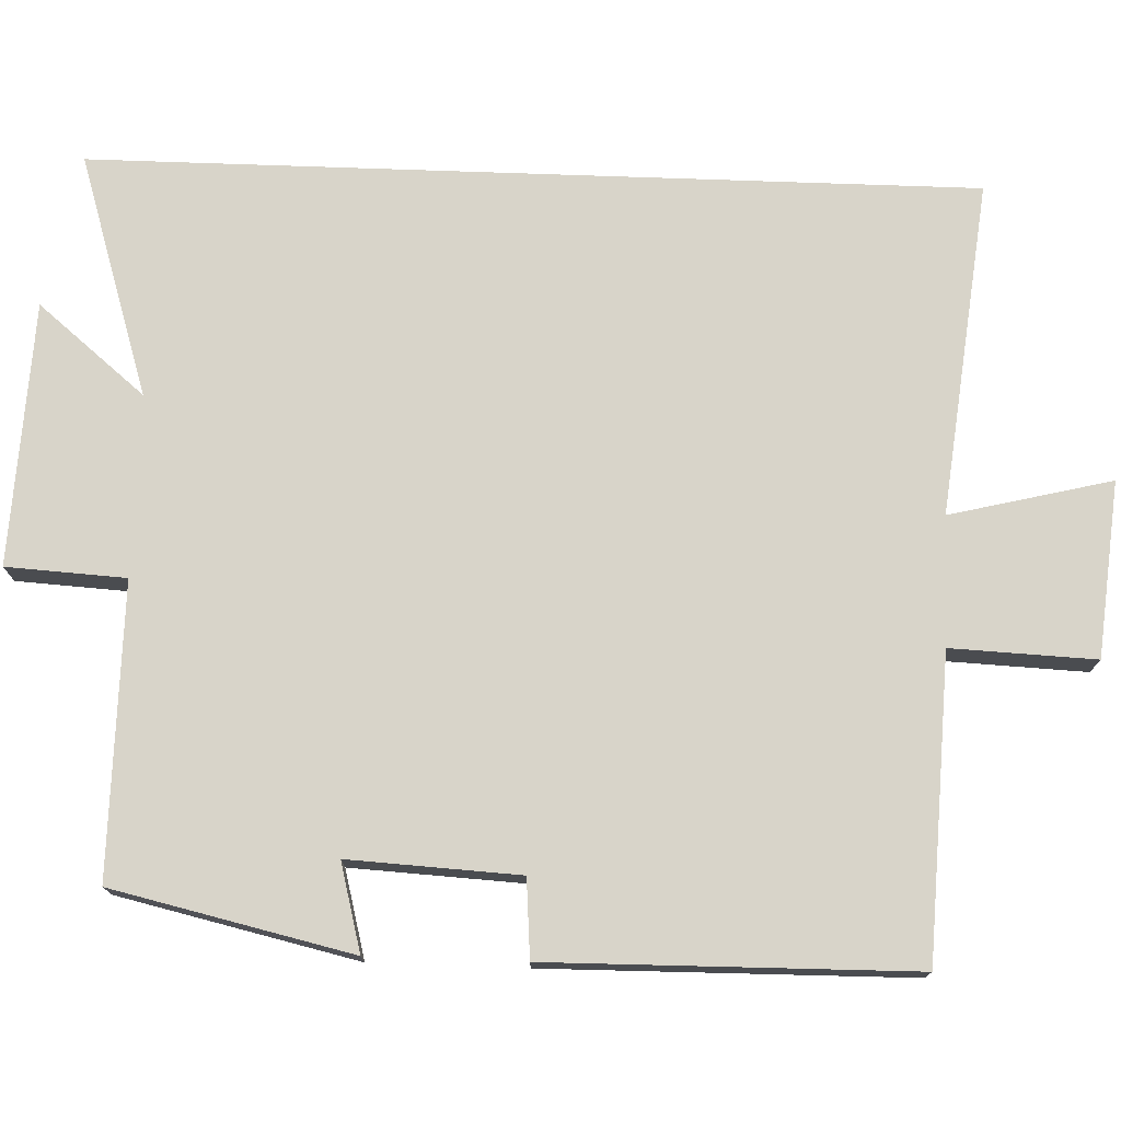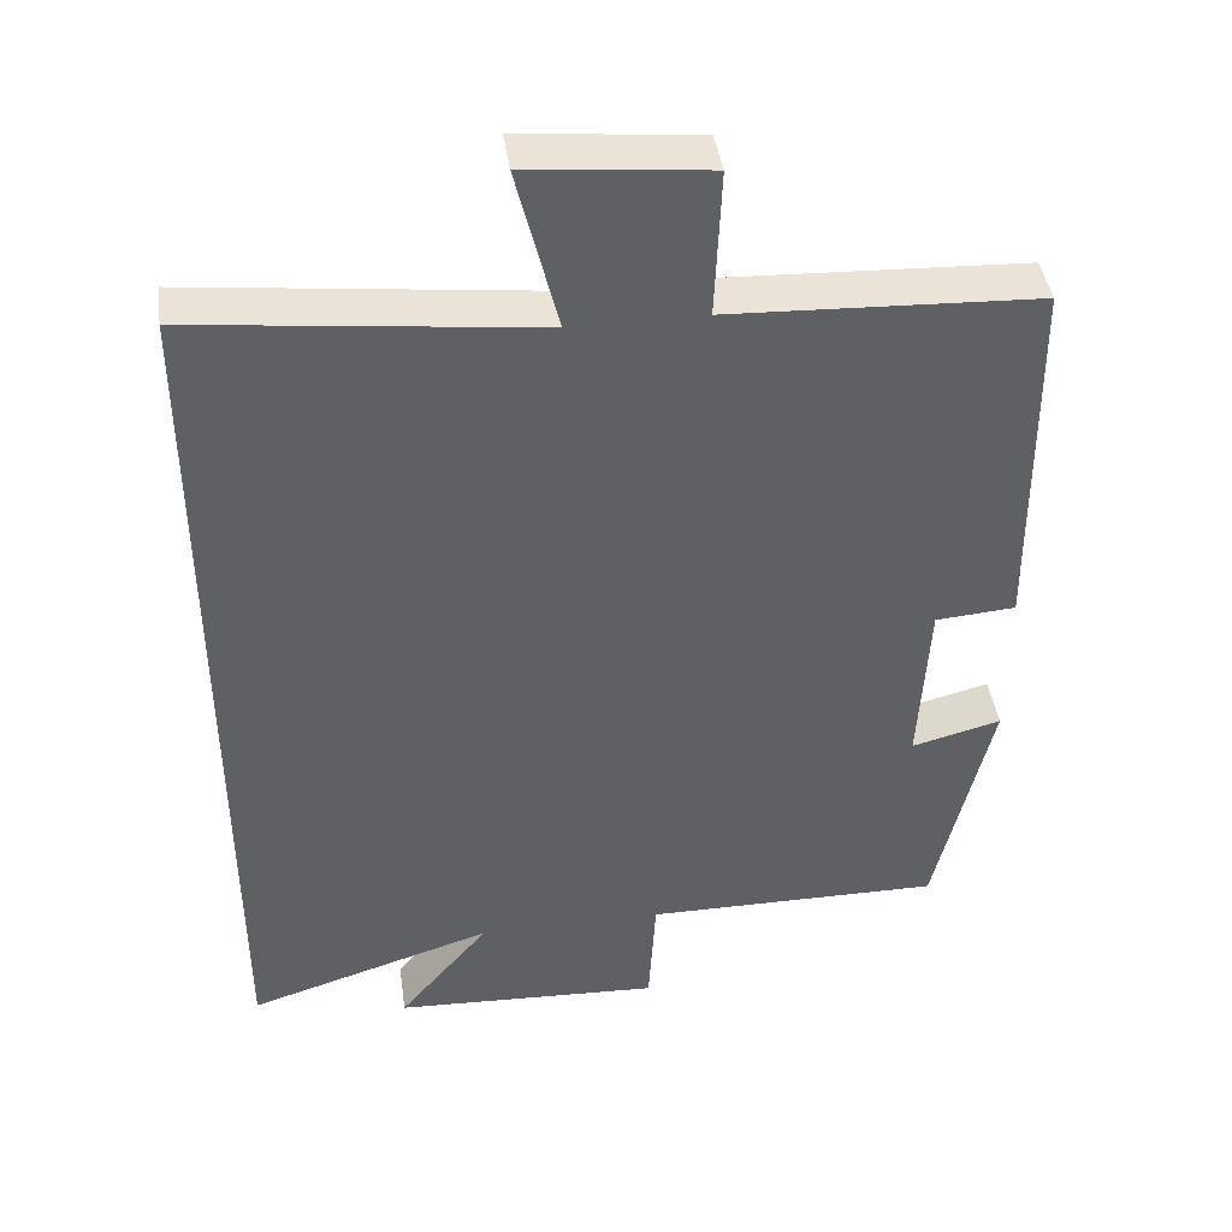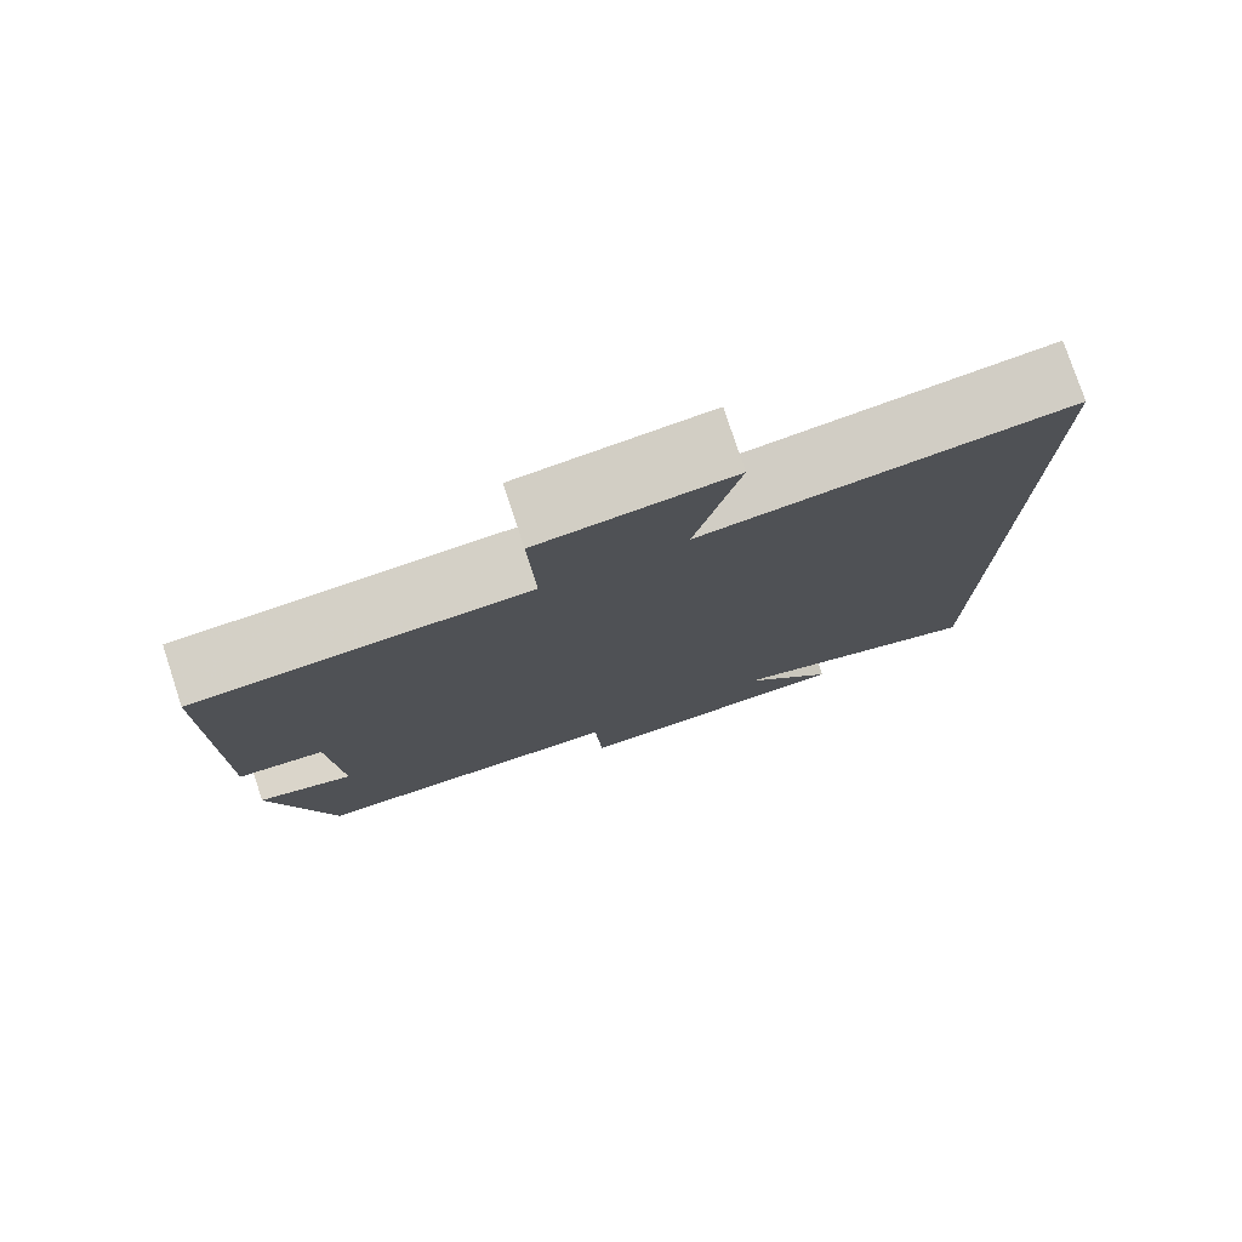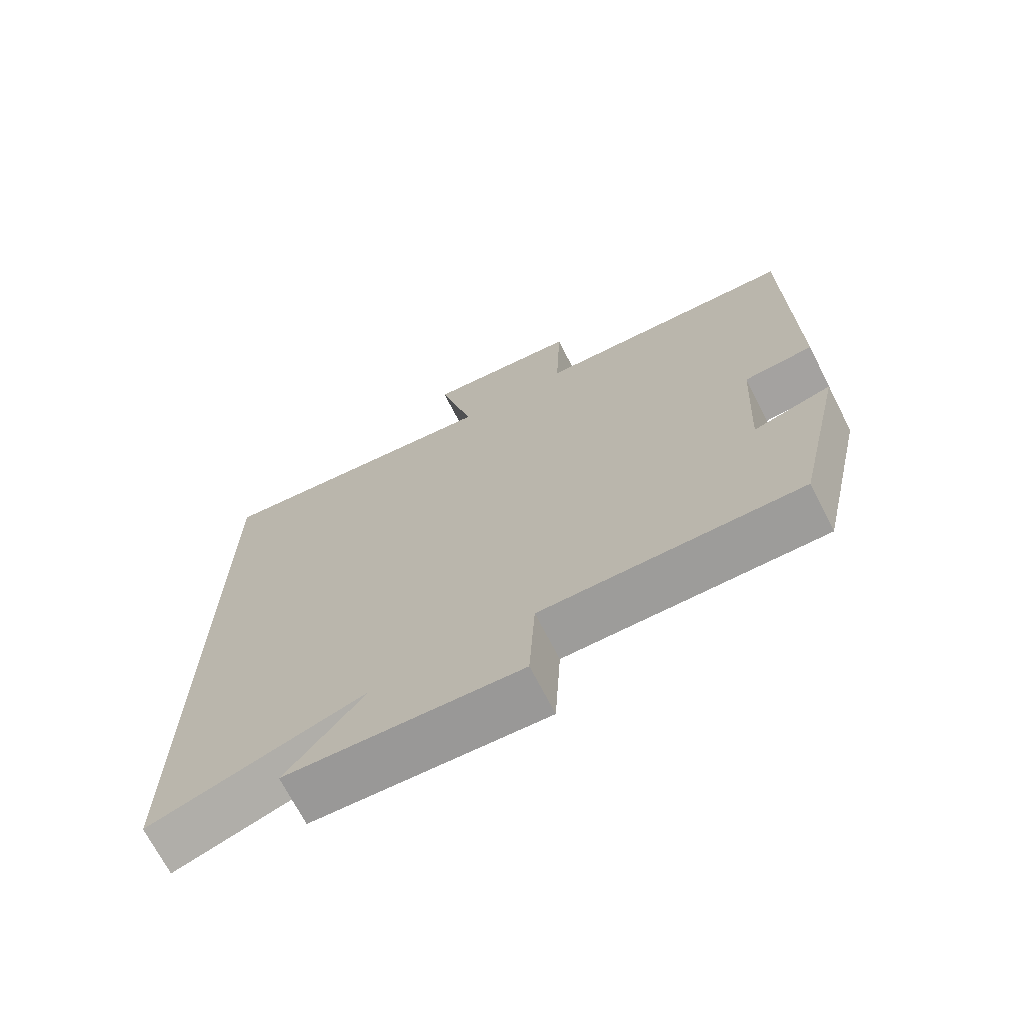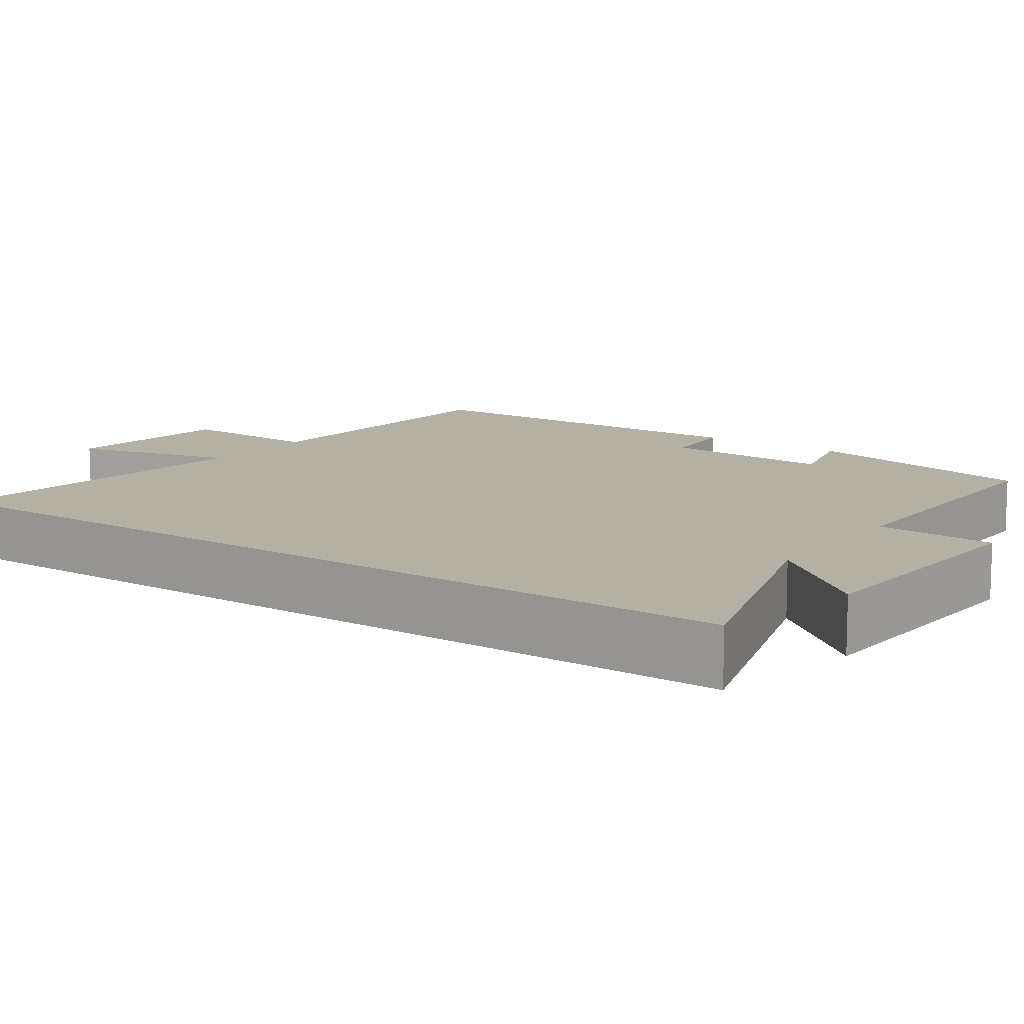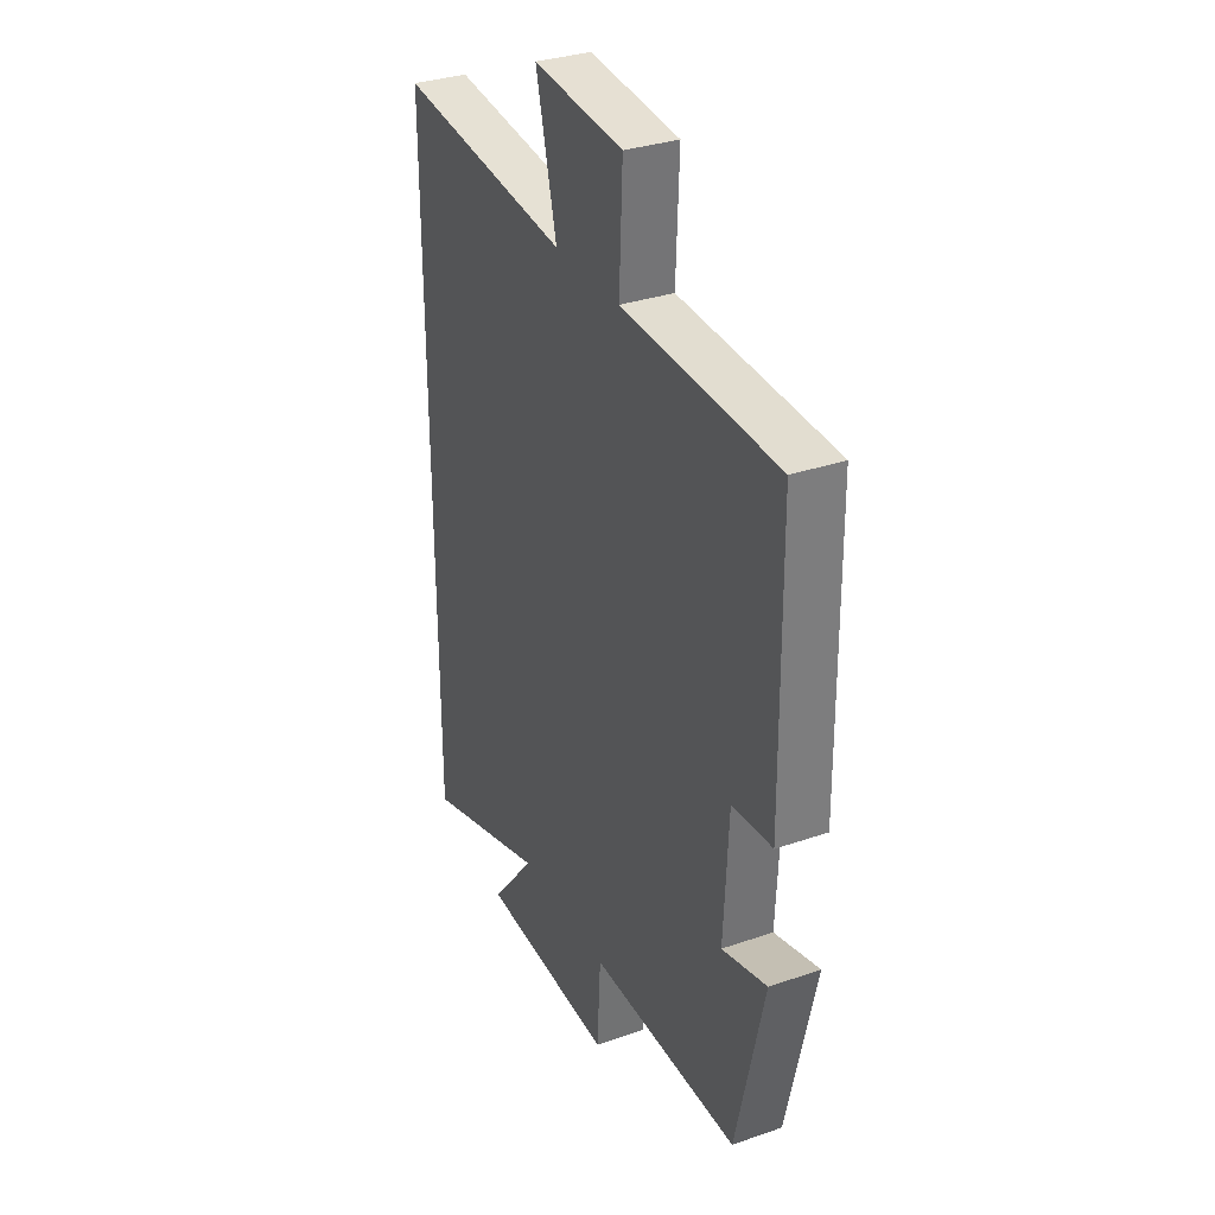
<metadata>
{"format":"obj","ext":"obj","renderer":"f3d","projection":"perspective","resolution":1024,"background":"white","views":[{"elev":75.1,"azim":-88.0,"up":"+Y"},{"elev":42.6,"azim":171.9,"up":"+Z"},{"elev":78.0,"azim":-18.3,"up":"+Z"},{"elev":-70.3,"azim":-152.9,"up":"+Z"},{"elev":11.4,"azim":125.4,"up":"+Y"},{"elev":32.7,"azim":-115.6,"up":"+Z"}]}
</metadata>
<code>
v 0.5 0.07 0.549
v 0.5 0.07 -0.599
v 0.186 0.07 -0.5
v 0.301 0.07 -0.639
v -0.041 0.07 -0.655
v -0.05 0.07 -0.5
v -0.429 0.07 -0.502
v -0.5 0.07 -0.191
v -0.386 0.07 -0.221
v -0.398 0.07 0.001
v -0.5 0.07 0.009
v -0.495 0.07 0.483
v -0.103 0.07 0.5
v -0.111 0.07 0.688
v 0.117 0.07 0.71
v 0.065 0.07 0.5
v 0.5 0 0.549
v 0.5 0 -0.599
v 0.186 0 -0.5
v 0.301 0 -0.639
v -0.041 0 -0.655
v -0.05 0 -0.5
v -0.429 0 -0.502
v -0.5 0 -0.191
v -0.386 0 -0.221
v -0.398 0 0.001
v -0.5 0 0.009
v -0.495 0 0.483
v -0.103 0 0.5
v -0.111 0 0.688
v 0.117 0 0.71
v 0.065 0 0.5
f 13 14 15 16
f 12 13 16
f 11 12 16
f 10 11 16
f 1 2 3
f 16 1 3
f 10 16 3
f 9 10 3
f 6 7 8 9
f 6 9 3 4
f 4 5 6
f 32 31 30 29
f 32 29 28
f 32 28 27
f 32 27 26
f 19 18 17
f 19 17 32
f 19 32 26
f 19 26 25
f 25 24 23 22
f 20 19 25 22
f 22 21 20
f 1 17 18 2
f 2 18 19 3
f 3 19 20 4
f 4 20 21 5
f 5 21 22 6
f 6 22 23 7
f 7 23 24 8
f 8 24 25 9
f 9 25 26 10
f 10 26 27 11
f 11 27 28 12
f 12 28 29 13
f 13 29 30 14
f 14 30 31 15
f 15 31 32 16
f 16 32 17 1

</code>
